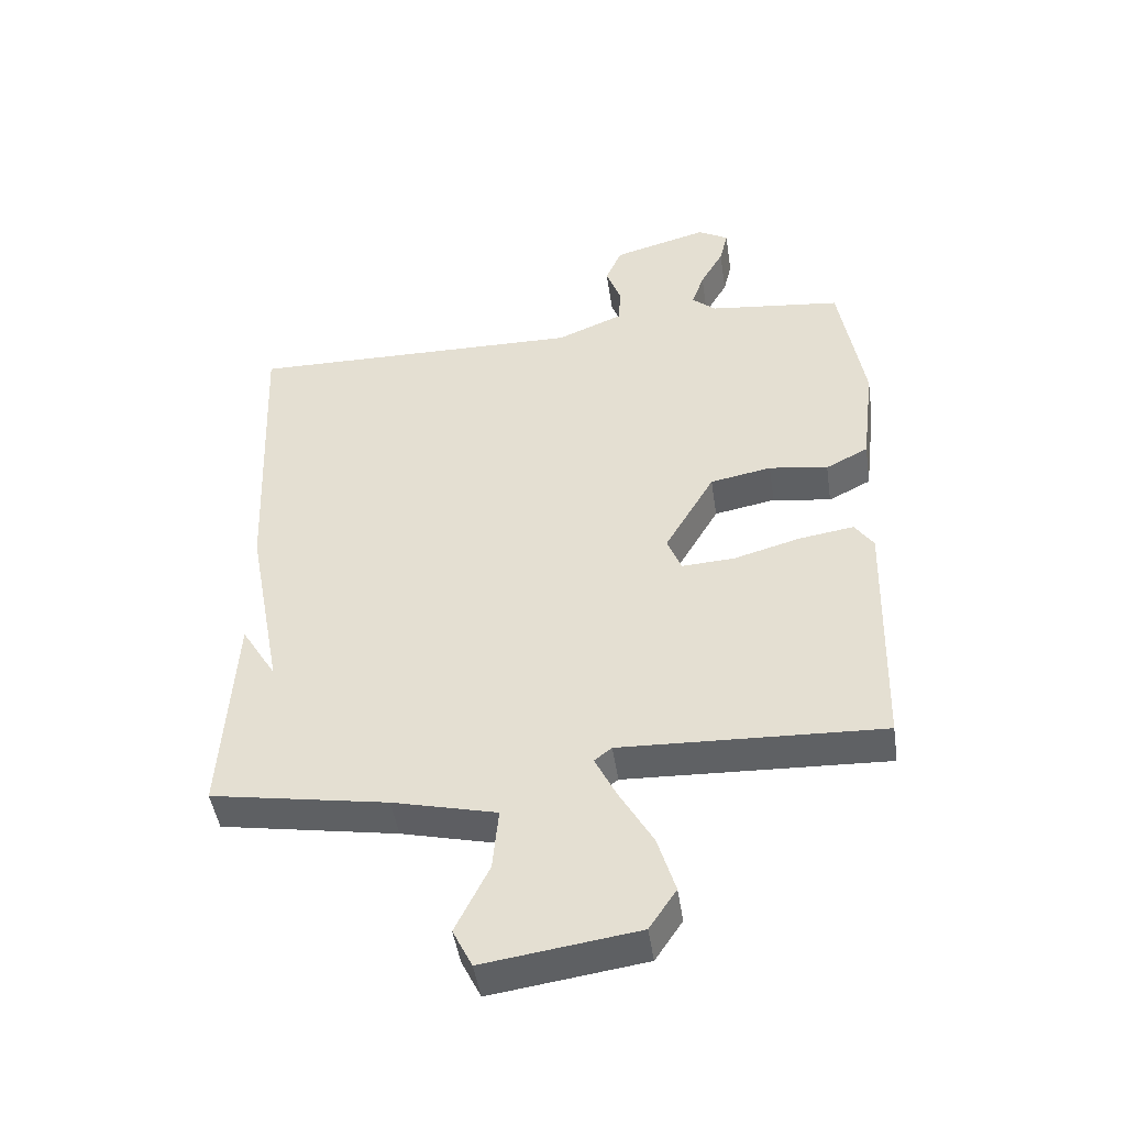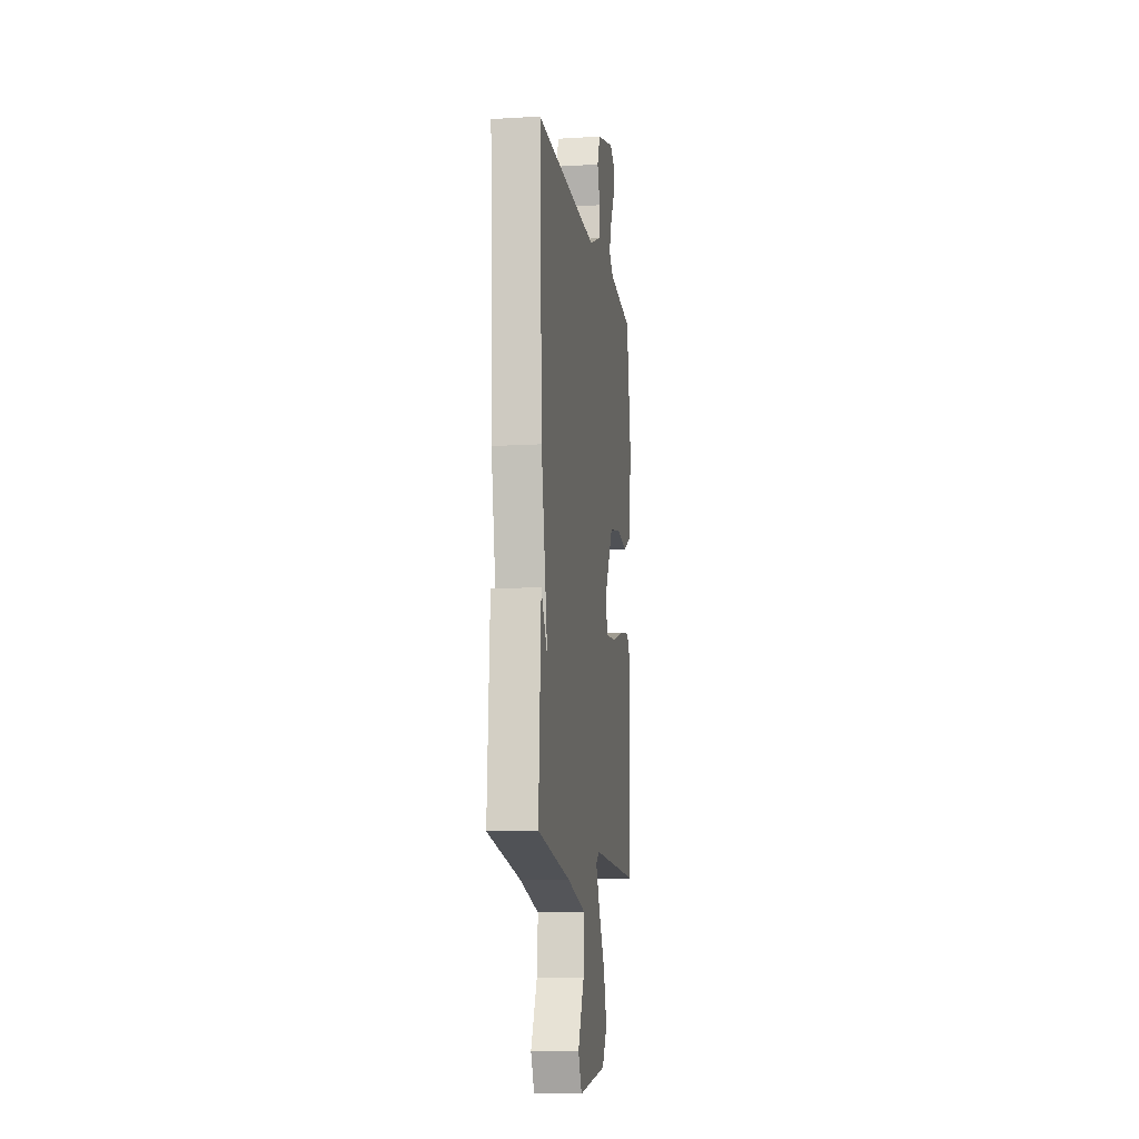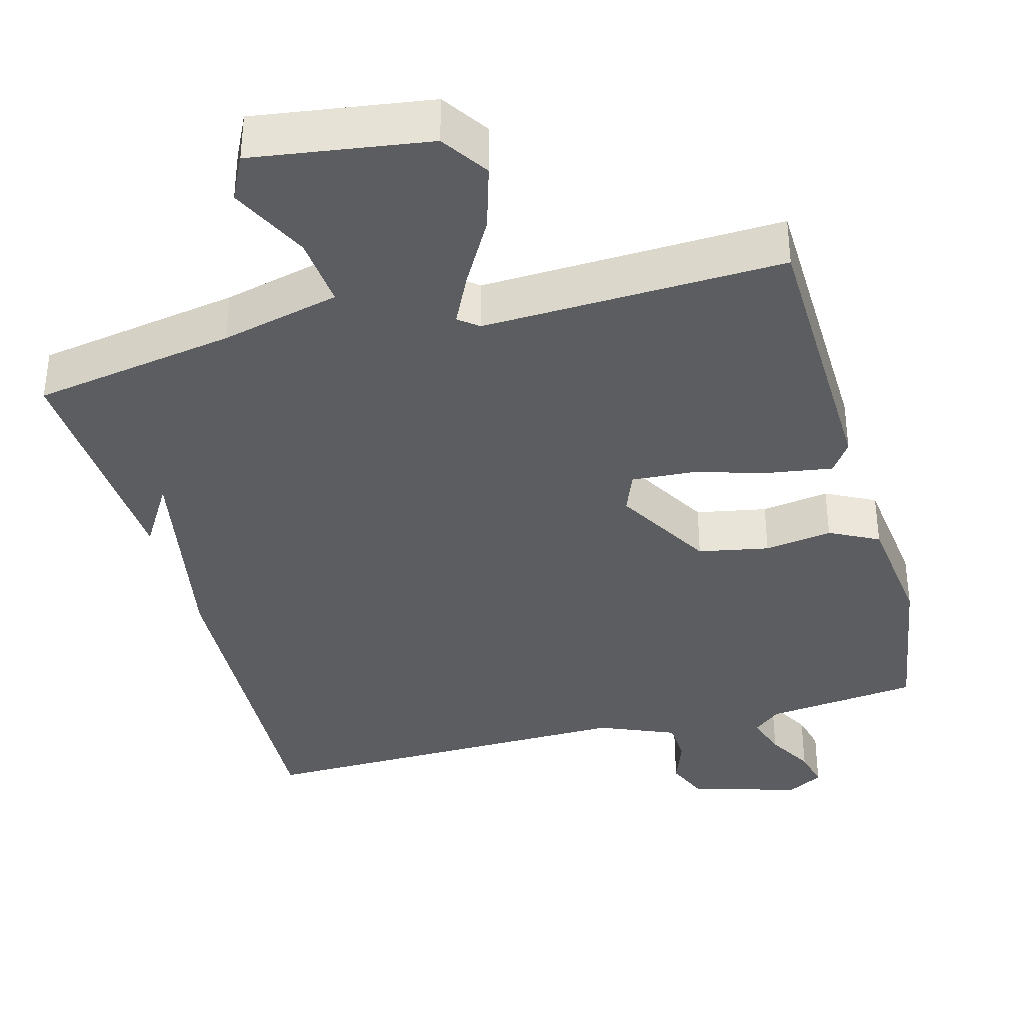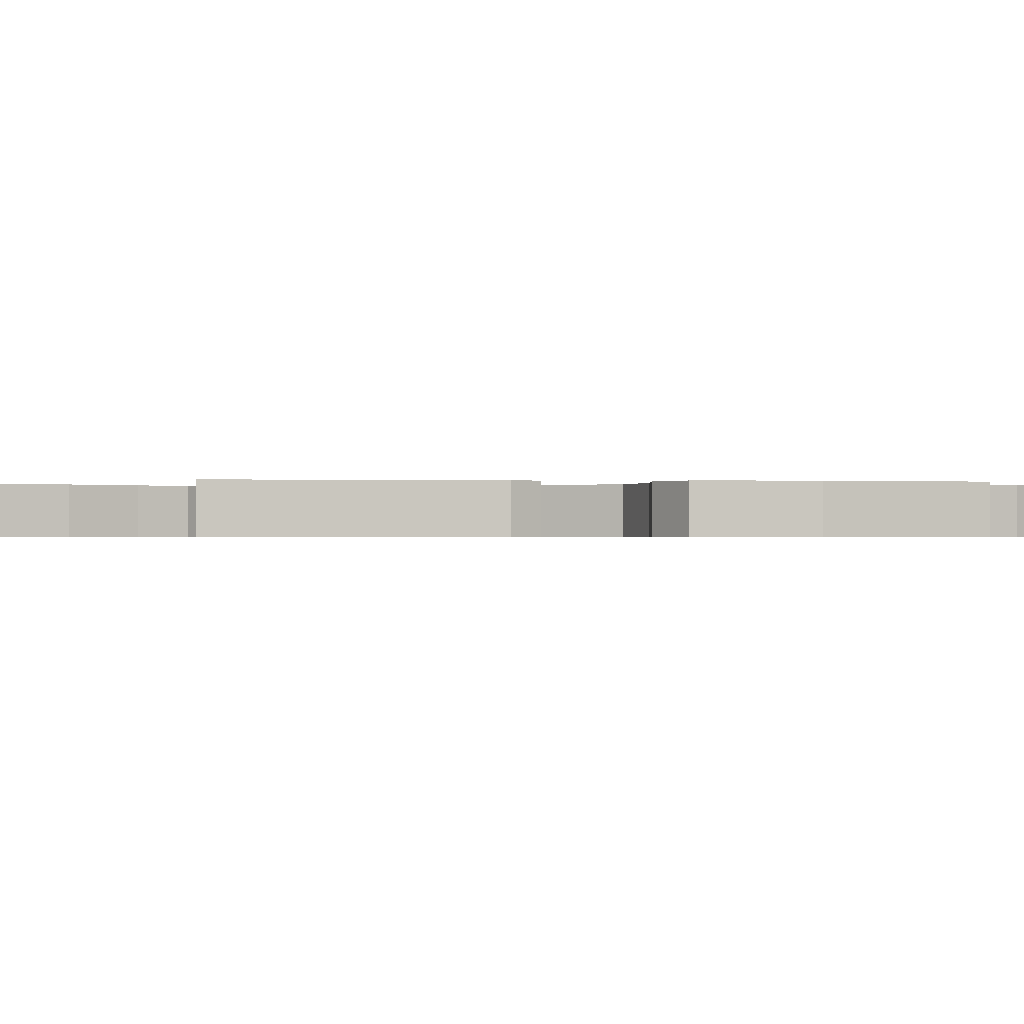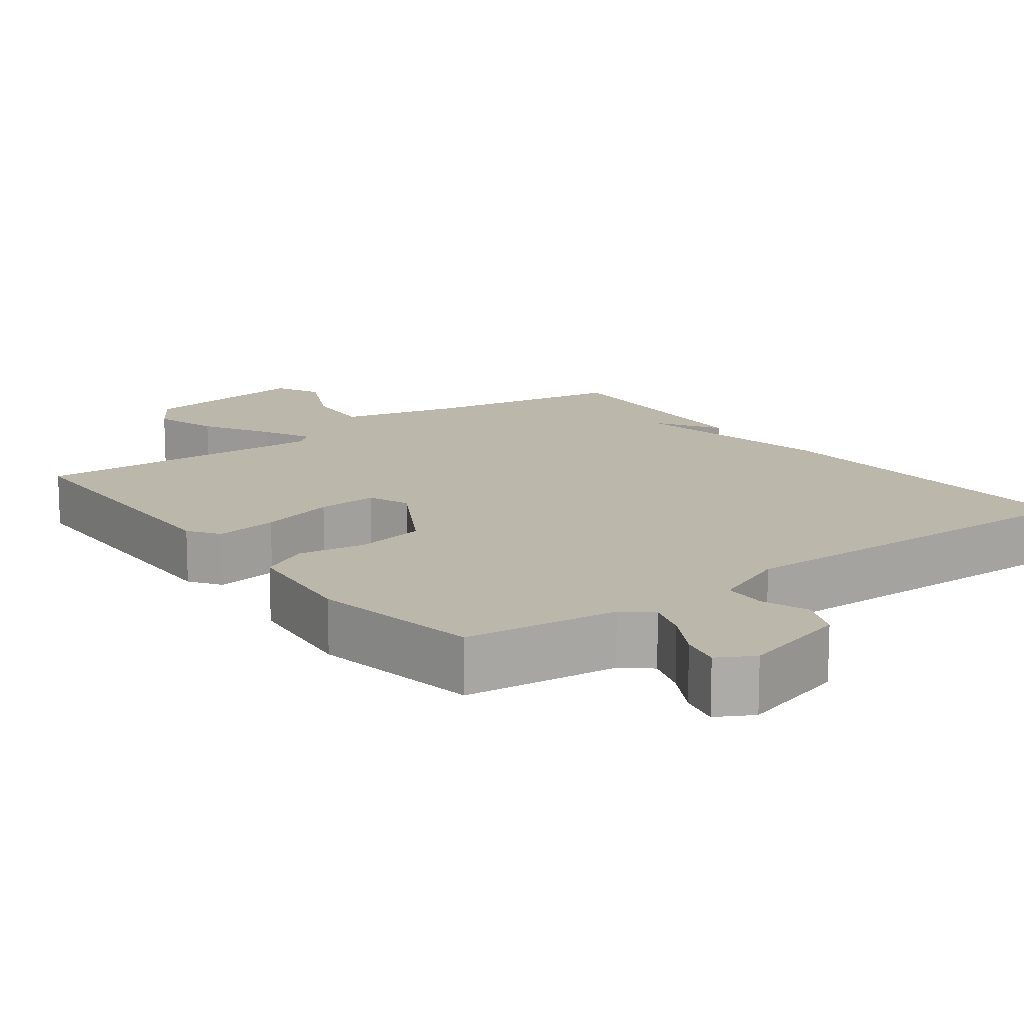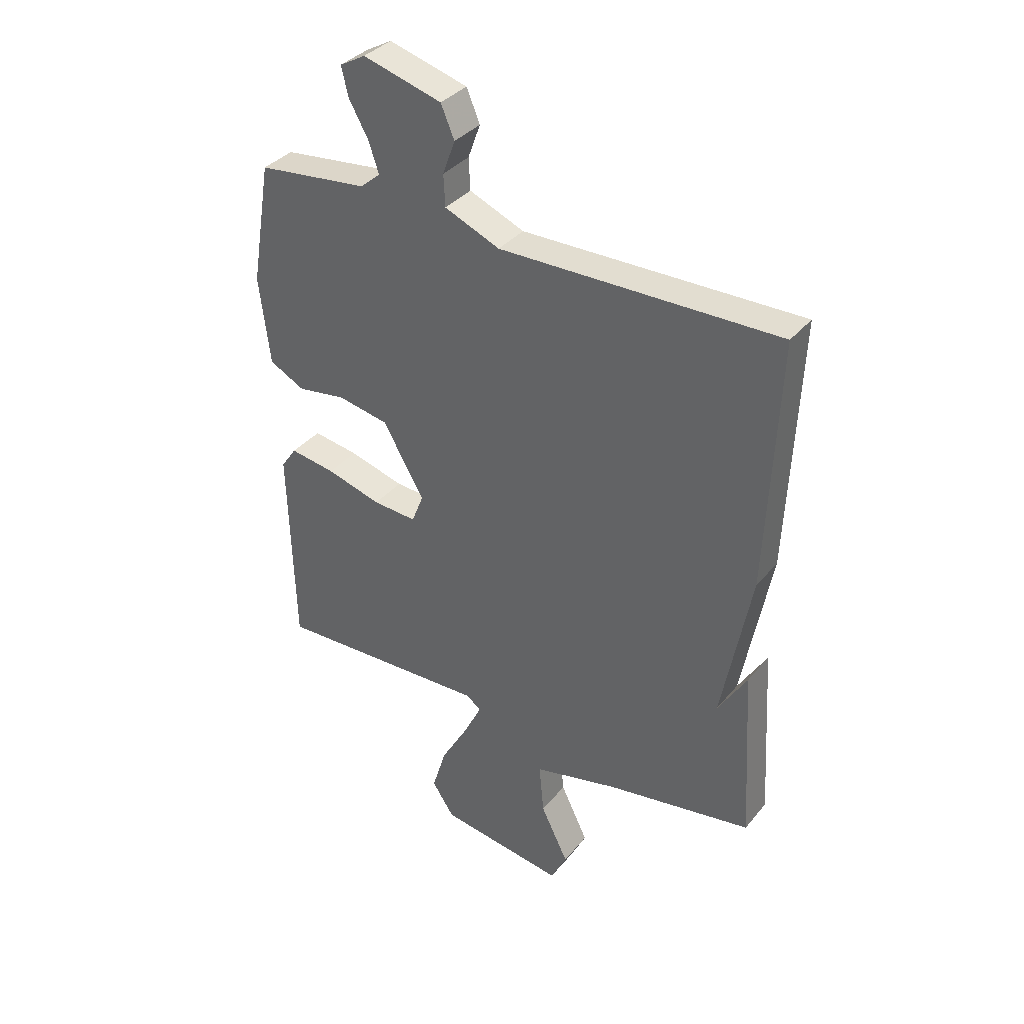
<metadata>
{"format":"obj","ext":"obj","renderer":"f3d","projection":"perspective","resolution":1024,"background":"white","views":[{"elev":-46.7,"azim":-171.6,"up":"+Z"},{"elev":-11.1,"azim":98.4,"up":"+Z"},{"elev":-36.9,"azim":-164.9,"up":"+Y"},{"elev":-0.5,"azim":-97.8,"up":"+Y"},{"elev":14.2,"azim":-37.0,"up":"+Y"},{"elev":36.0,"azim":34.0,"up":"+Z"}]}
</metadata>
<code>
v -0.5 0.07 -0.5
v -0.51 0.07 -0.115
v -0.481 0.07 -0.073
v -0.396 0.07 -0.086
v -0.293 0.07 -0.115
v -0.211 0.07 -0.12
v -0.189 0.07 -0.064
v -0.266 0.07 0.069
v -0.361 0.07 0.087
v -0.452 0.07 0.073
v -0.518 0.07 0.107
v -0.538 0.07 0.272
v -0.5 0.07 0.5
v -0.293 0.07 0.524
v -0.256 0.07 0.556
v -0.275 0.07 0.612
v -0.311 0.07 0.676
v -0.324 0.07 0.73
v -0.276 0.07 0.757
v -0.129 0.07 0.716
v -0.104 0.07 0.657
v -0.127 0.07 0.594
v -0.124 0.07 0.535
v -0.021 0.07 0.492
v 0.5 0.07 0.5
v 0.48 0.07 0.031
v 0.426 0.07 -0.258
v 0.48 0.07 -0.169
v 0.5 0.07 -0.5
v 0.227 0.07 -0.547
v 0.067 0.07 -0.586
v 0.076 0.07 -0.683
v 0.128 0.07 -0.789
v 0.098 0.07 -0.85
v -0.139 0.07 -0.816
v -0.181 0.07 -0.753
v -0.154 0.07 -0.664
v -0.102 0.07 -0.573
v -0.069 0.07 -0.505
v -0.096 0.07 -0.484
v -0.5 0 -0.5
v -0.51 0 -0.115
v -0.481 0 -0.073
v -0.396 0 -0.086
v -0.293 0 -0.115
v -0.211 0 -0.12
v -0.189 0 -0.064
v -0.266 0 0.069
v -0.361 0 0.087
v -0.452 0 0.073
v -0.518 0 0.107
v -0.538 0 0.272
v -0.5 0 0.5
v -0.293 0 0.524
v -0.256 0 0.556
v -0.275 0 0.612
v -0.311 0 0.676
v -0.324 0 0.73
v -0.276 0 0.757
v -0.129 0 0.716
v -0.104 0 0.657
v -0.127 0 0.594
v -0.124 0 0.535
v -0.021 0 0.492
v 0.5 0 0.5
v 0.48 0 0.031
v 0.426 0 -0.258
v 0.48 0 -0.169
v 0.5 0 -0.5
v 0.227 0 -0.547
v 0.067 0 -0.586
v 0.076 0 -0.683
v 0.128 0 -0.789
v 0.098 0 -0.85
v -0.139 0 -0.816
v -0.181 0 -0.753
v -0.154 0 -0.664
v -0.102 0 -0.573
v -0.069 0 -0.505
v -0.096 0 -0.484
f 36 37 38
f 35 36 38
f 34 35 38
f 33 34 38
f 32 33 38
f 31 32 38 39
f 30 31 39 40
f 27 28 29
f 27 29 30 40
f 26 27 40
f 25 26 40
f 24 25 40
f 20 21 22
f 19 20 22
f 18 19 22
f 17 18 22
f 16 17 22
f 15 16 22 23
f 23 24 40
f 15 23 40
f 14 15 40
f 12 13 14
f 11 12 14
f 10 11 14
f 9 10 14
f 3 4 5
f 2 3 5
f 1 2 5
f 40 1 5
f 40 5 6
f 8 9 14
f 7 8 14
f 7 14 40
f 6 7 40
f 78 77 76
f 78 76 75
f 78 75 74
f 78 74 73
f 78 73 72
f 79 78 72 71
f 80 79 71 70
f 69 68 67
f 80 70 69 67
f 80 67 66
f 80 66 65
f 80 65 64
f 62 61 60
f 62 60 59
f 62 59 58
f 62 58 57
f 62 57 56
f 63 62 56 55
f 80 64 63
f 80 63 55
f 80 55 54
f 54 53 52
f 54 52 51
f 54 51 50
f 54 50 49
f 45 44 43
f 45 43 42
f 45 42 41
f 45 41 80
f 46 45 80
f 54 49 48
f 54 48 47
f 80 54 47
f 80 47 46
f 1 41 42 2
f 2 42 43 3
f 3 43 44 4
f 4 44 45 5
f 5 45 46 6
f 6 46 47 7
f 7 47 48 8
f 8 48 49 9
f 9 49 50 10
f 10 50 51 11
f 11 51 52 12
f 12 52 53 13
f 13 53 54 14
f 14 54 55 15
f 15 55 56 16
f 16 56 57 17
f 17 57 58 18
f 18 58 59 19
f 19 59 60 20
f 20 60 61 21
f 21 61 62 22
f 22 62 63 23
f 23 63 64 24
f 24 64 65 25
f 25 65 66 26
f 26 66 67 27
f 27 67 68 28
f 28 68 69 29
f 29 69 70 30
f 30 70 71 31
f 31 71 72 32
f 32 72 73 33
f 33 73 74 34
f 34 74 75 35
f 35 75 76 36
f 36 76 77 37
f 37 77 78 38
f 38 78 79 39
f 39 79 80 40
f 40 80 41 1

</code>
